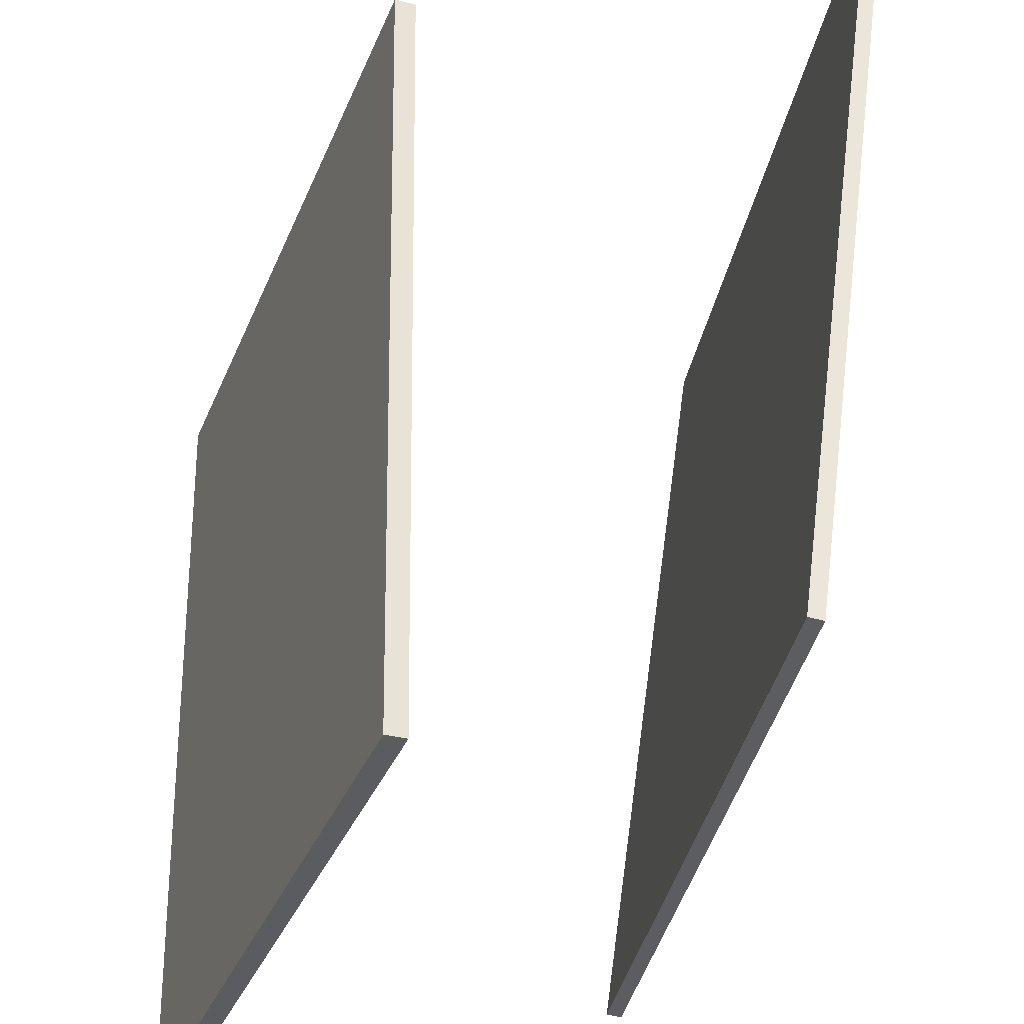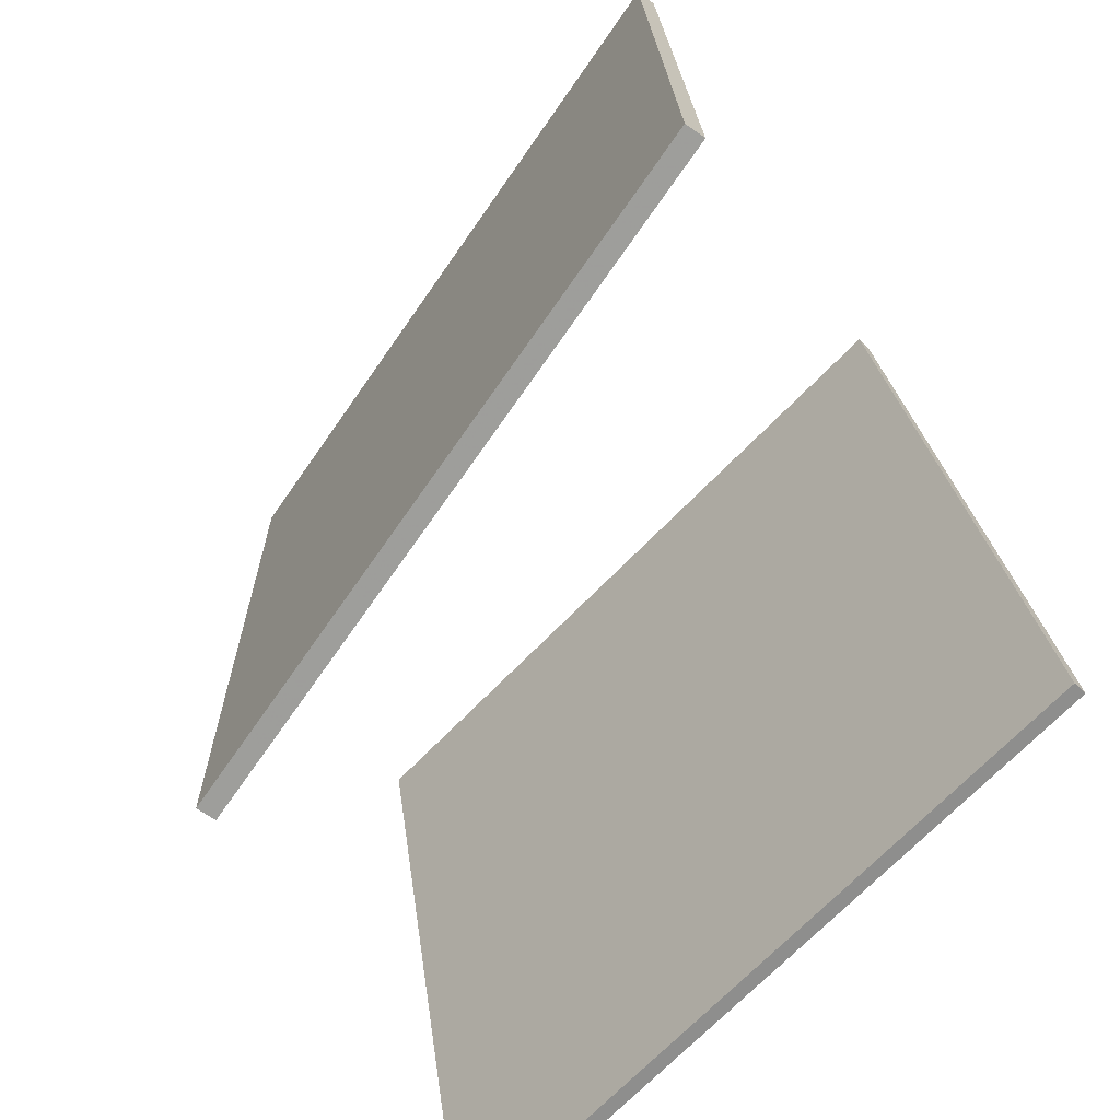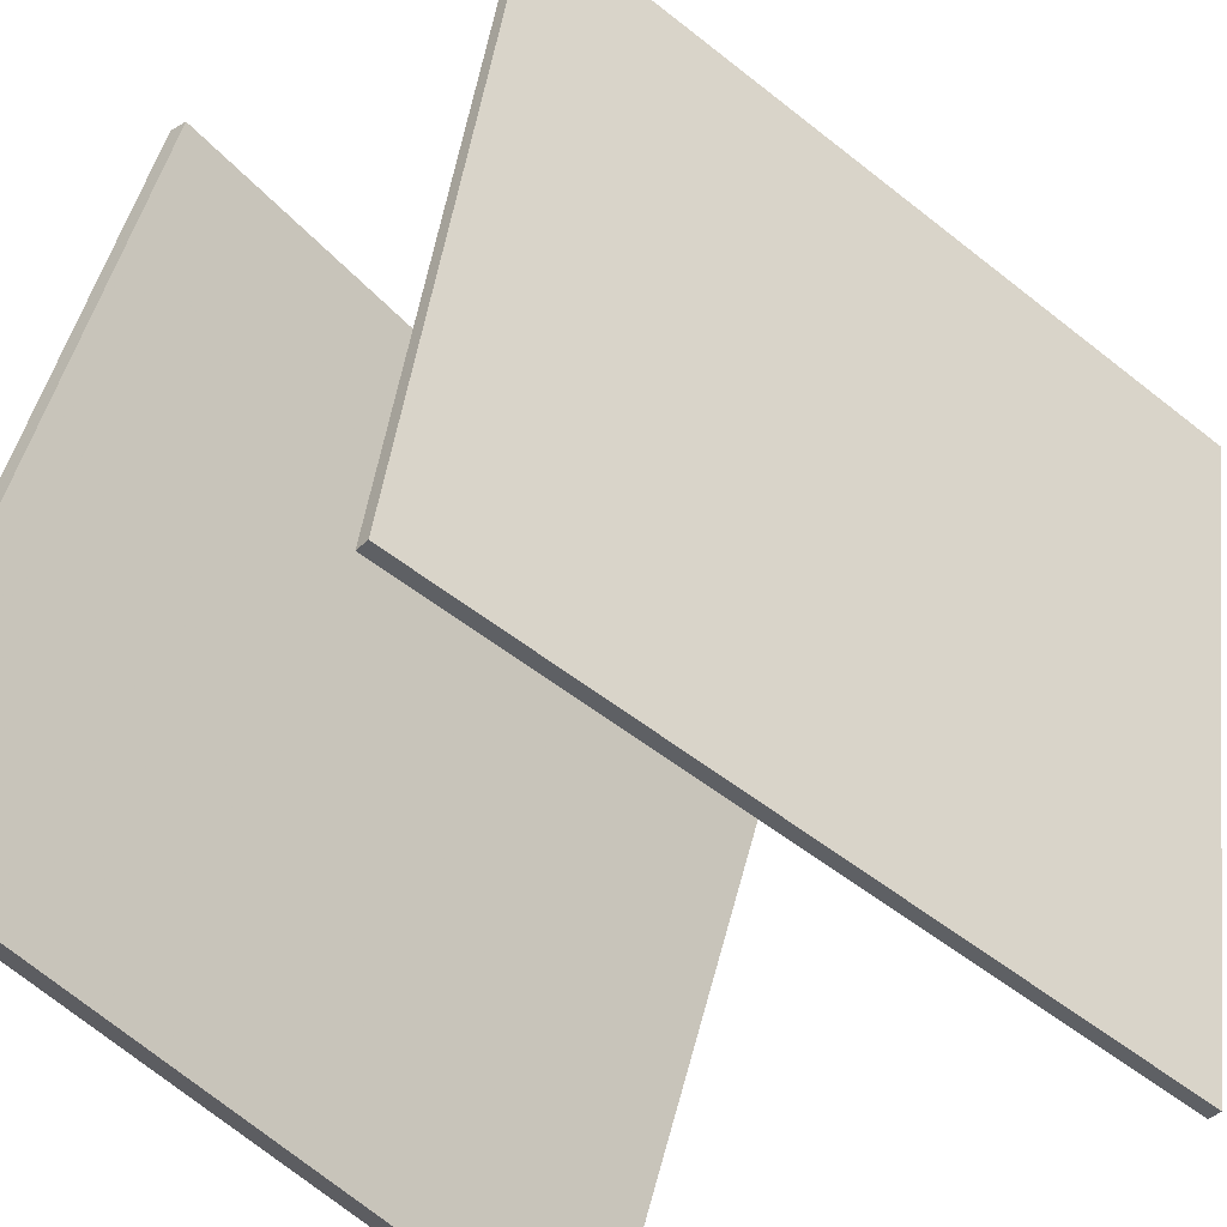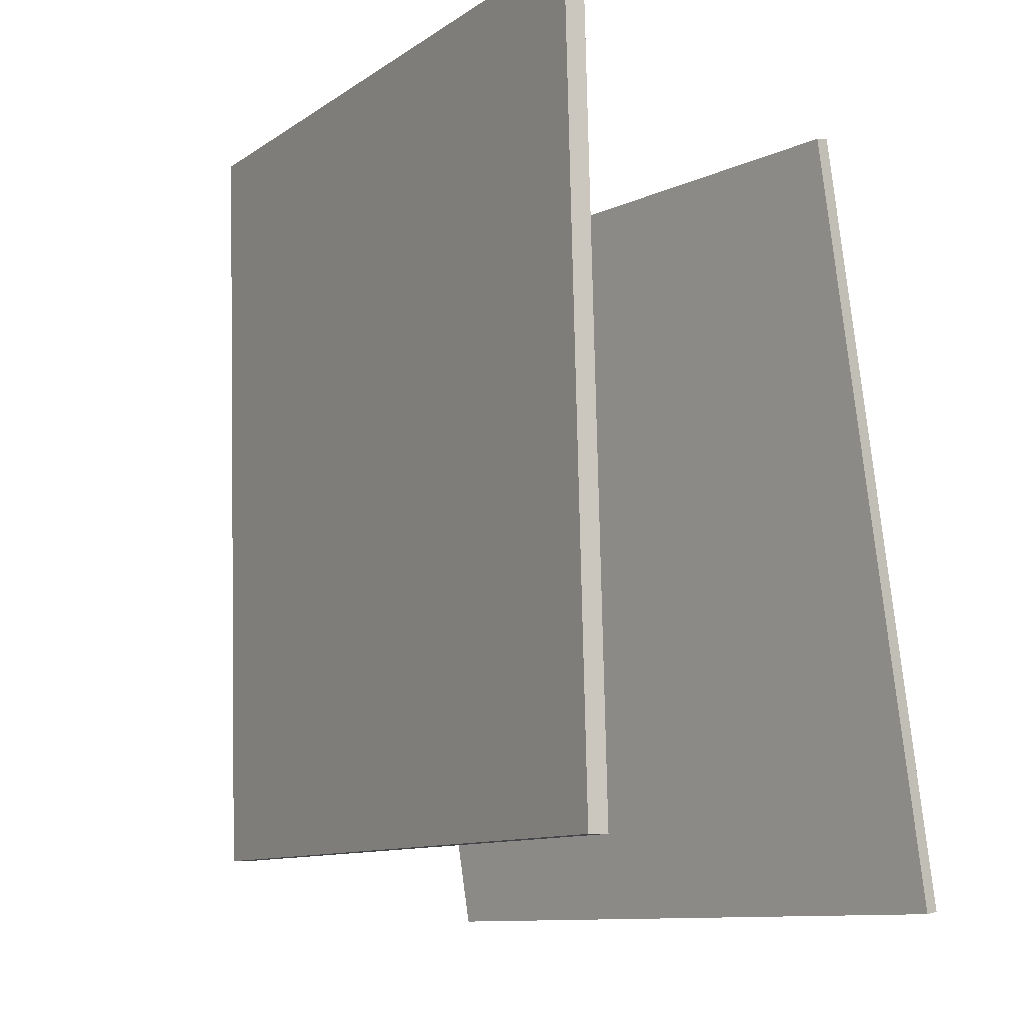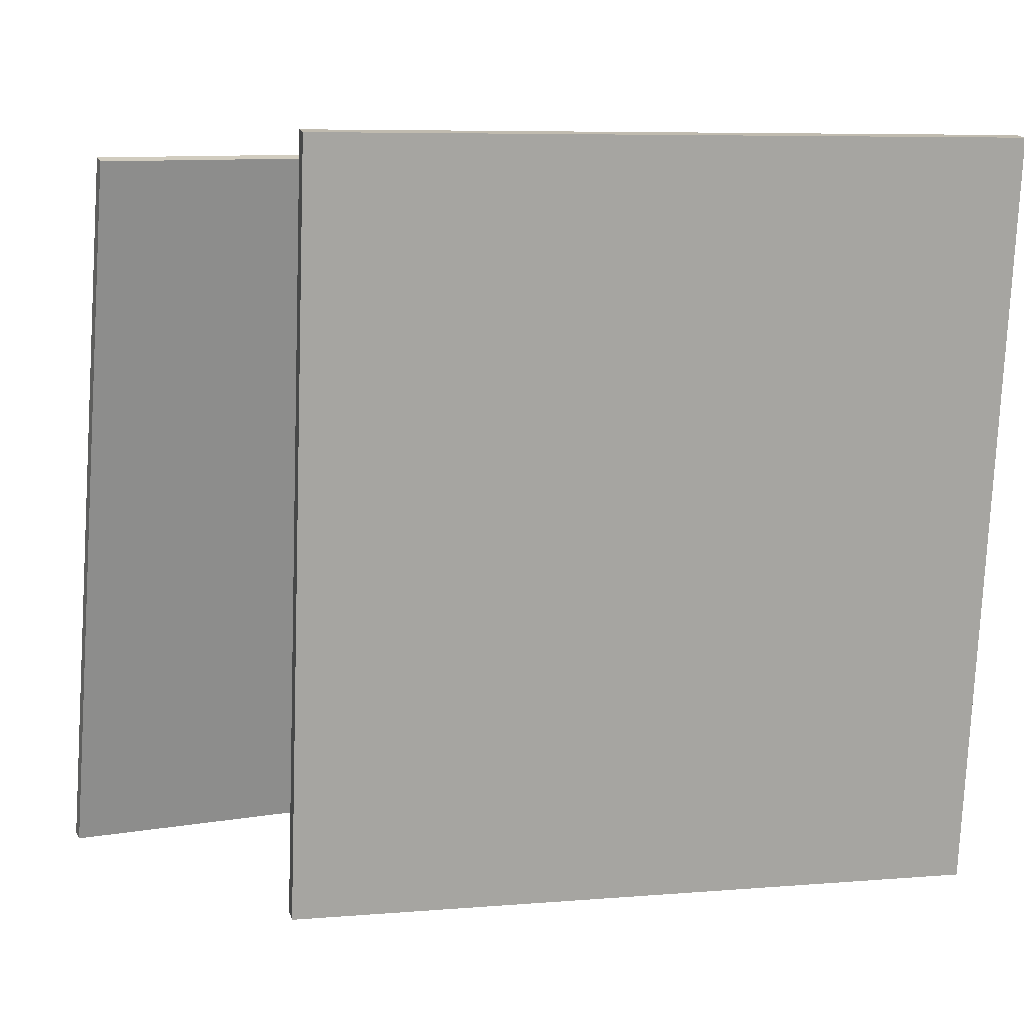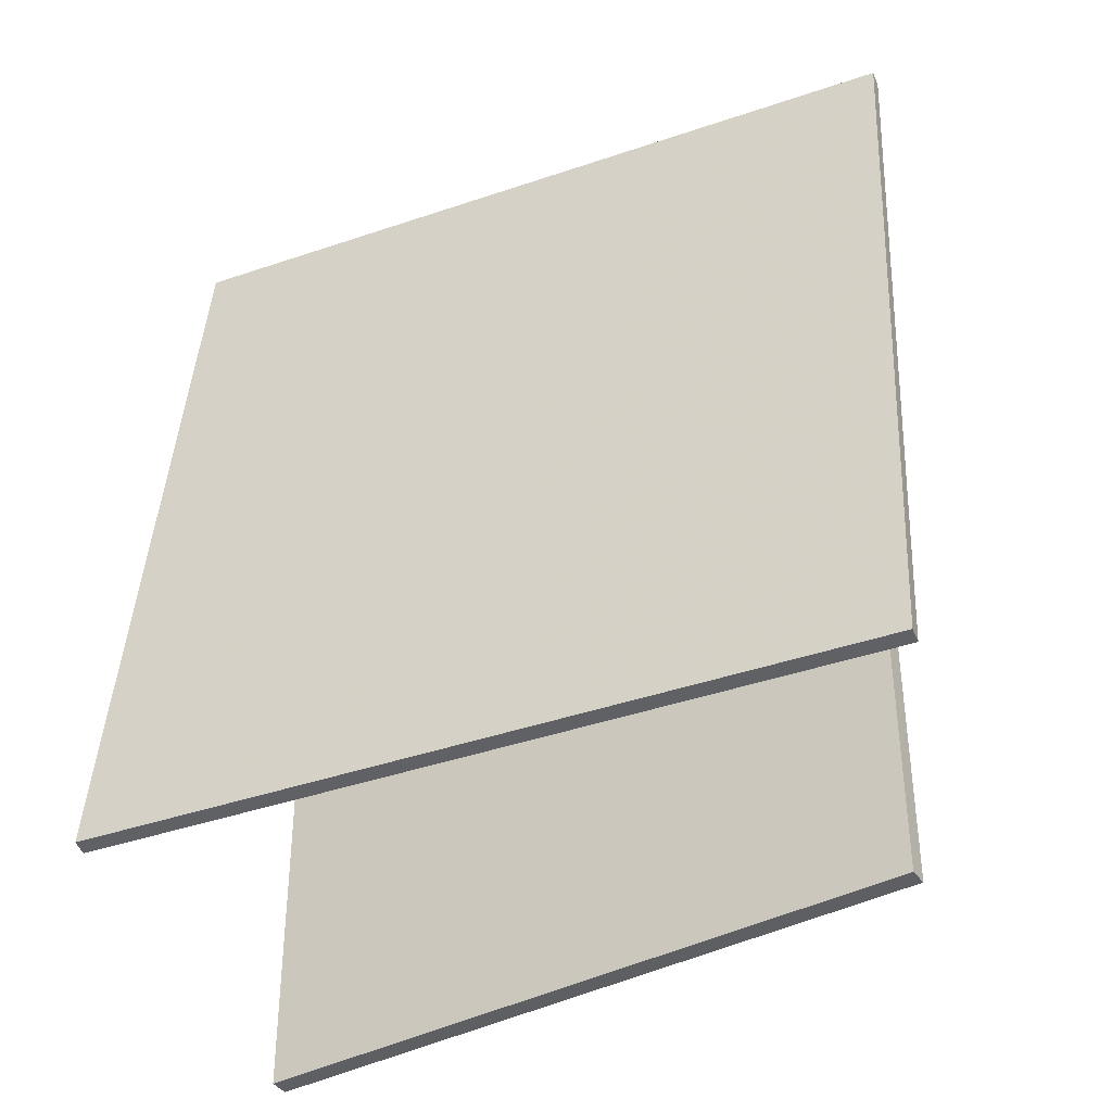
<metadata>
{"format":"obj","ext":"obj","renderer":"f3d","projection":"perspective","resolution":1024,"background":"white","views":[{"elev":54.4,"azim":176.4,"up":"+Z"},{"elev":-73.3,"azim":125.1,"up":"+Y"},{"elev":-52.0,"azim":-141.7,"up":"+Z"},{"elev":-12.1,"azim":129.2,"up":"+Y"},{"elev":13.7,"azim":56.5,"up":"+Y"},{"elev":-37.6,"azim":-77.8,"up":"+Y"}]}
</metadata>
<code>
v 0.3991 0.4085 -0.4221
v 0.3778 0.4095 -0.4299
v 0.1254 0.4307 0.3324
v 0.1041 0.4317 0.3246
v 0.3553 -0.4711 -0.4122
v 0.334 -0.4701 -0.4199
v 0.08165 -0.4489 0.3424
v 0.06035 -0.4479 0.3346
f 1.0 7.0 5.0
f 1.0 3.0 7.0
f 1.0 4.0 3.0
f 1.0 2.0 4.0
f 3.0 8.0 7.0
f 3.0 4.0 8.0
f 5.0 7.0 8.0
f 5.0 8.0 6.0
f 1.0 5.0 6.0
f 1.0 6.0 2.0
f 2.0 6.0 8.0
f 2.0 8.0 4.0
v -0.2814 -0.5199 -0.4215
v -0.4285 -0.5003 0.3818
v -0.1087 0.3581 -0.4113
v -0.2558 0.3777 0.392
v -0.2658 -0.523 -0.4185
v -0.4129 -0.5034 0.3848
v -0.09311 0.355 -0.4083
v -0.2403 0.3746 0.3949
f 9.0 15.0 13.0
f 9.0 11.0 15.0
f 9.0 12.0 11.0
f 9.0 10.0 12.0
f 11.0 16.0 15.0
f 11.0 12.0 16.0
f 13.0 15.0 16.0
f 13.0 16.0 14.0
f 9.0 13.0 14.0
f 9.0 14.0 10.0
f 10.0 14.0 16.0
f 10.0 16.0 12.0

</code>
